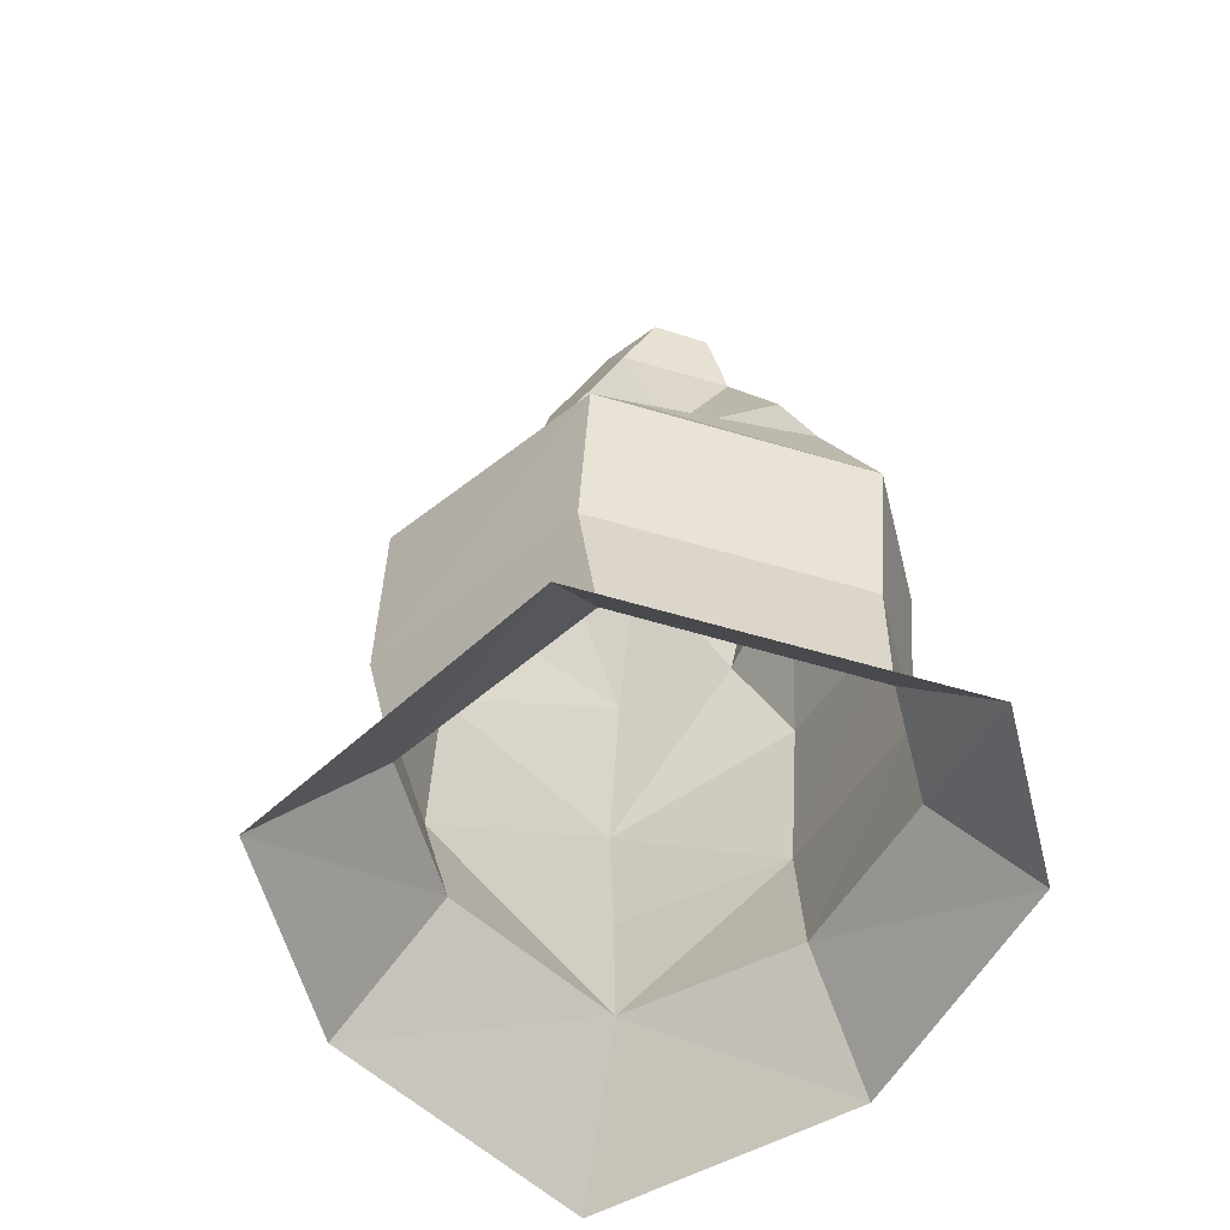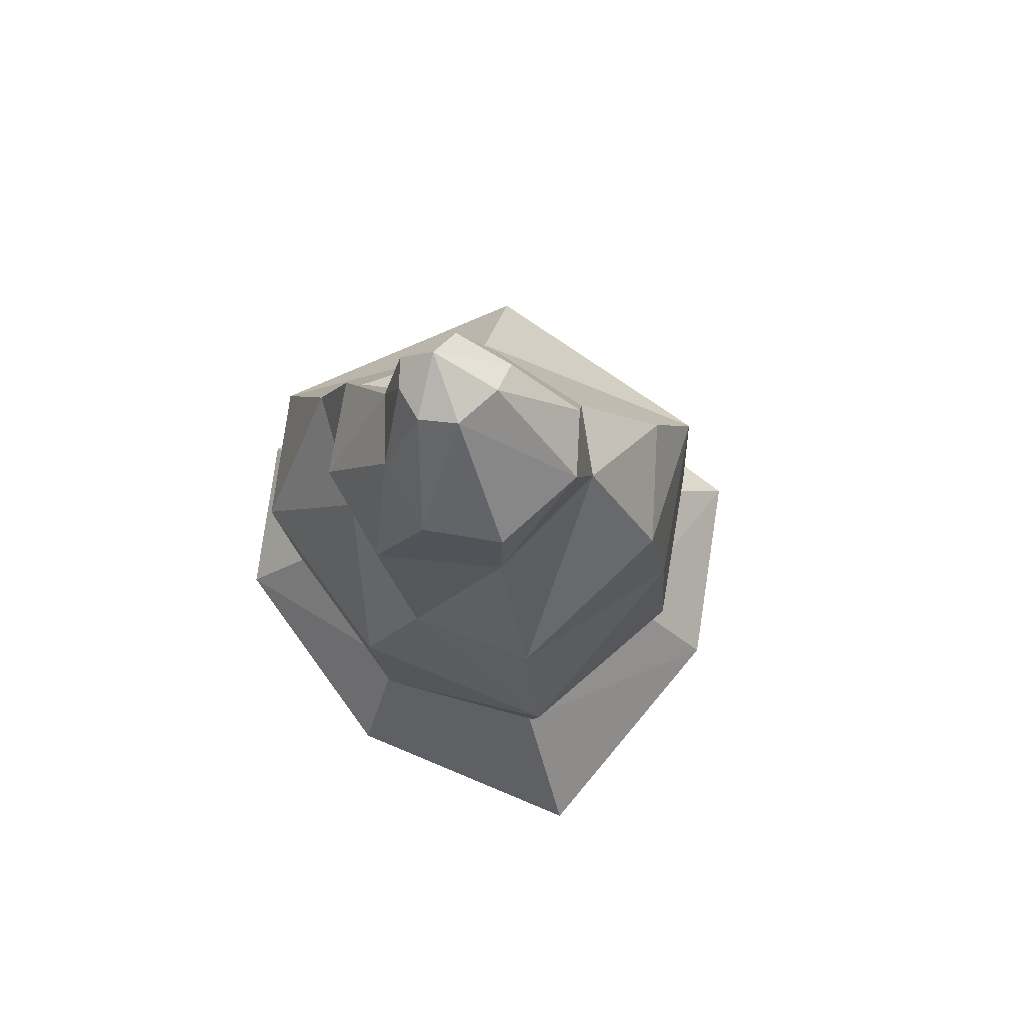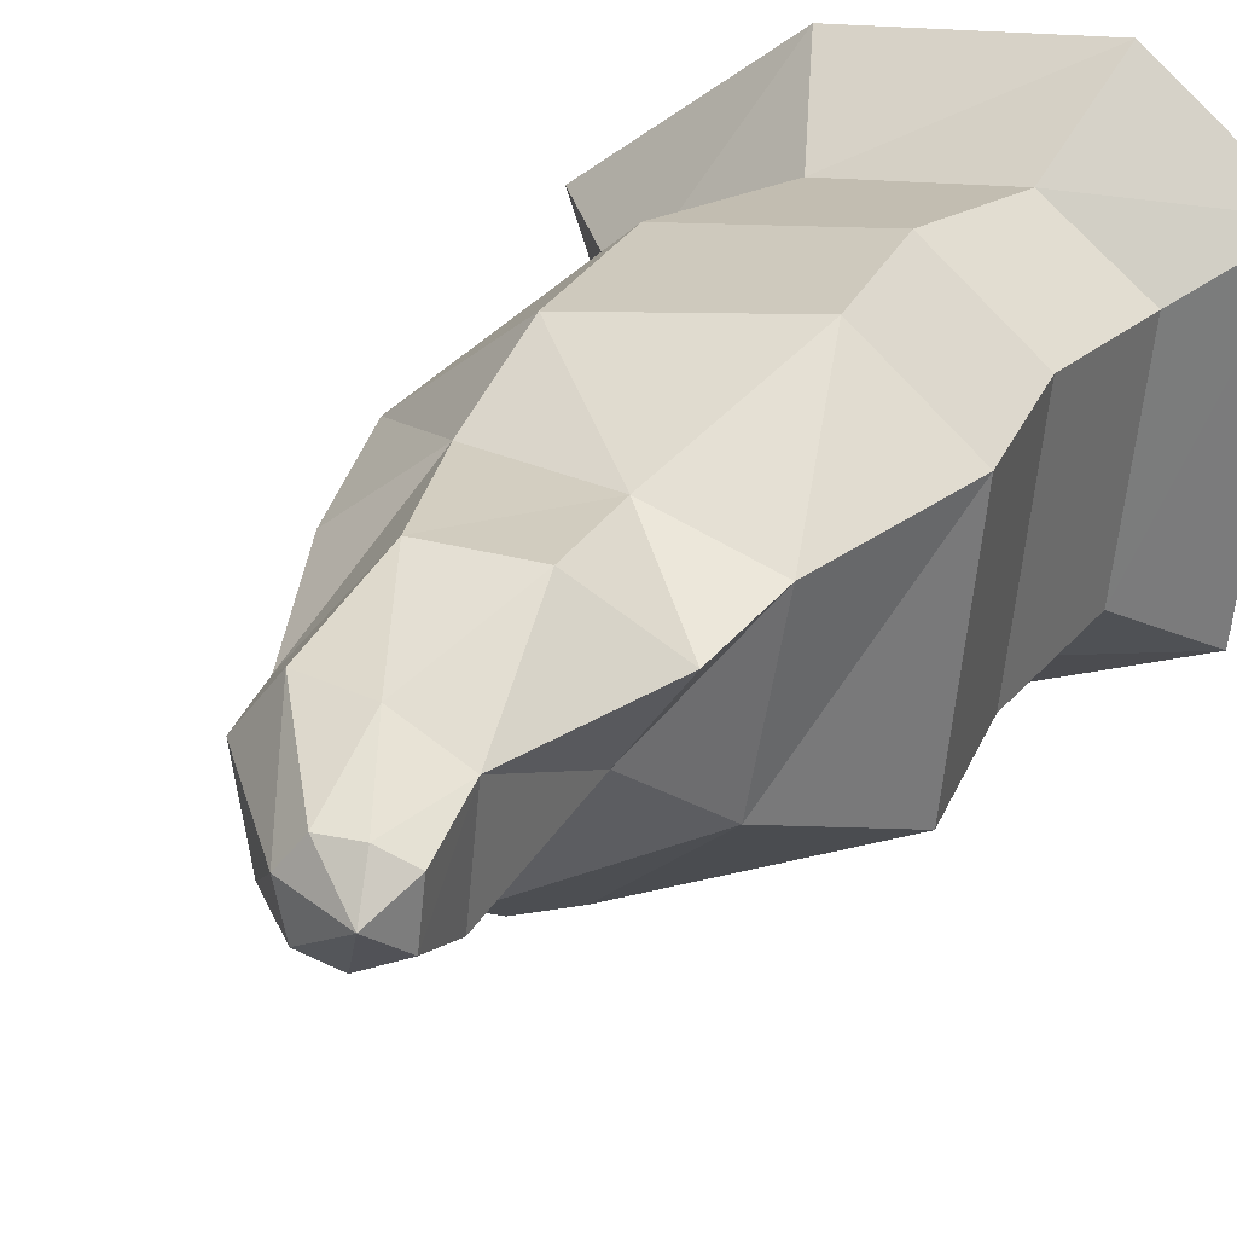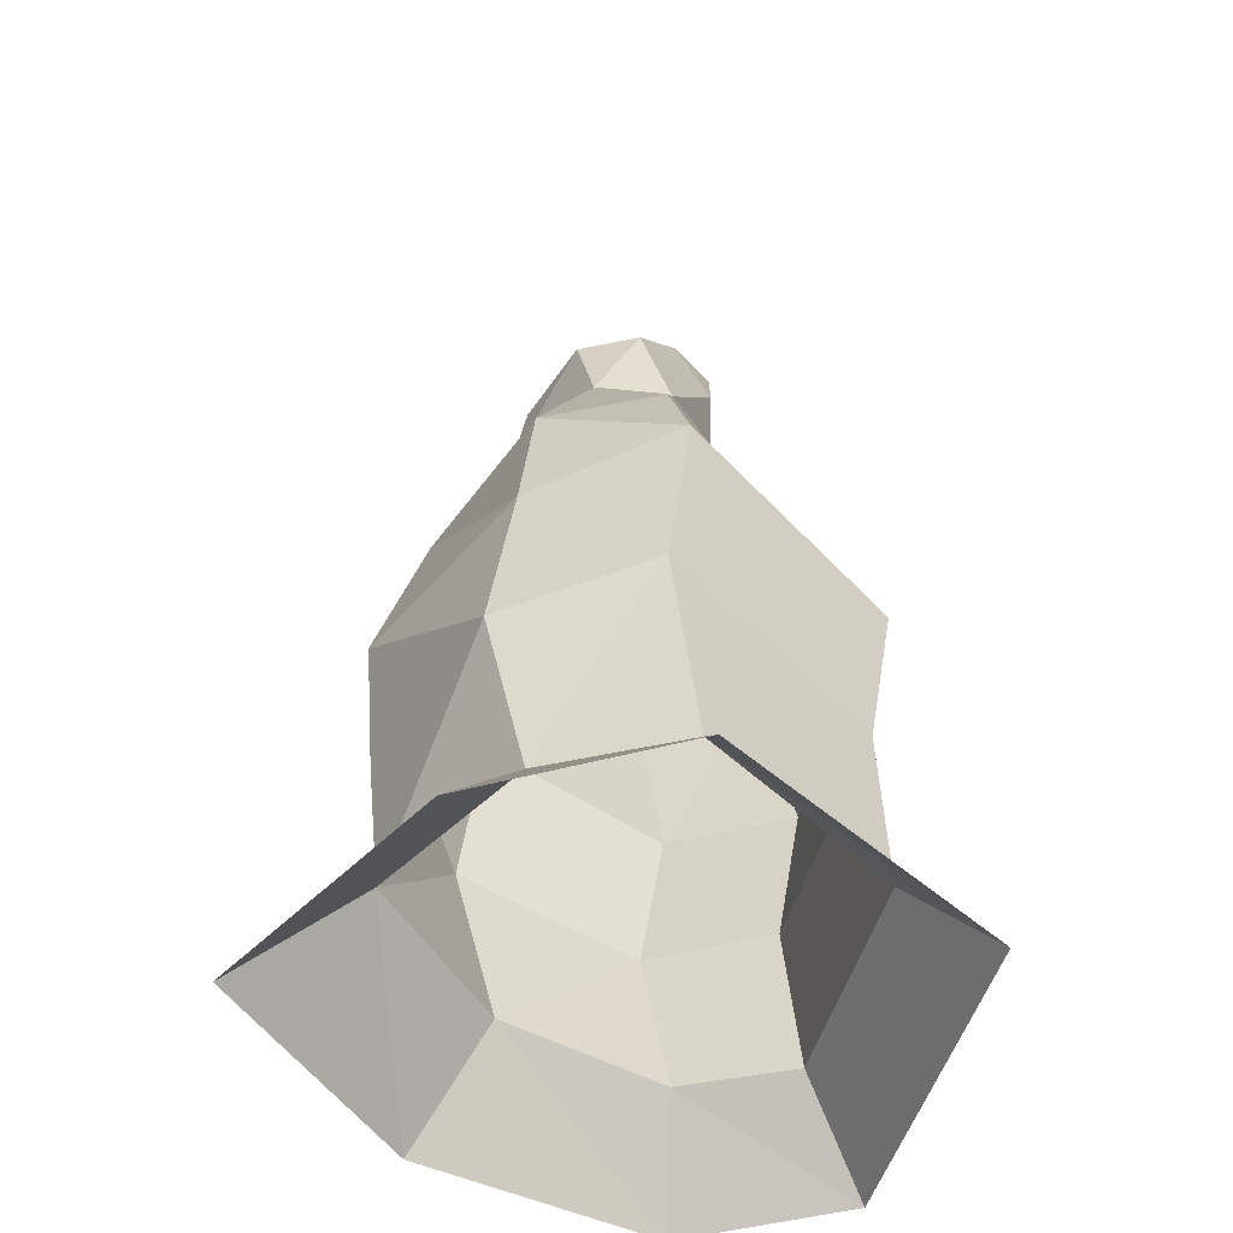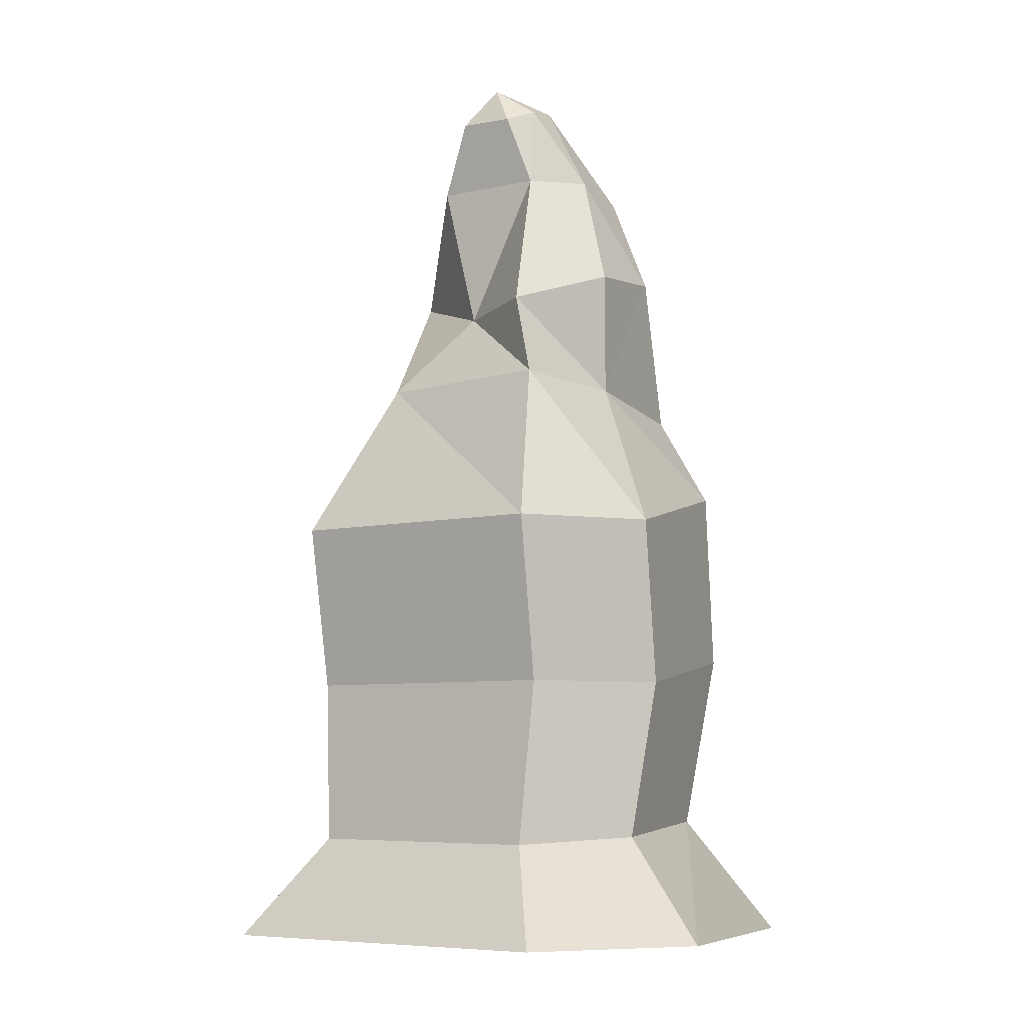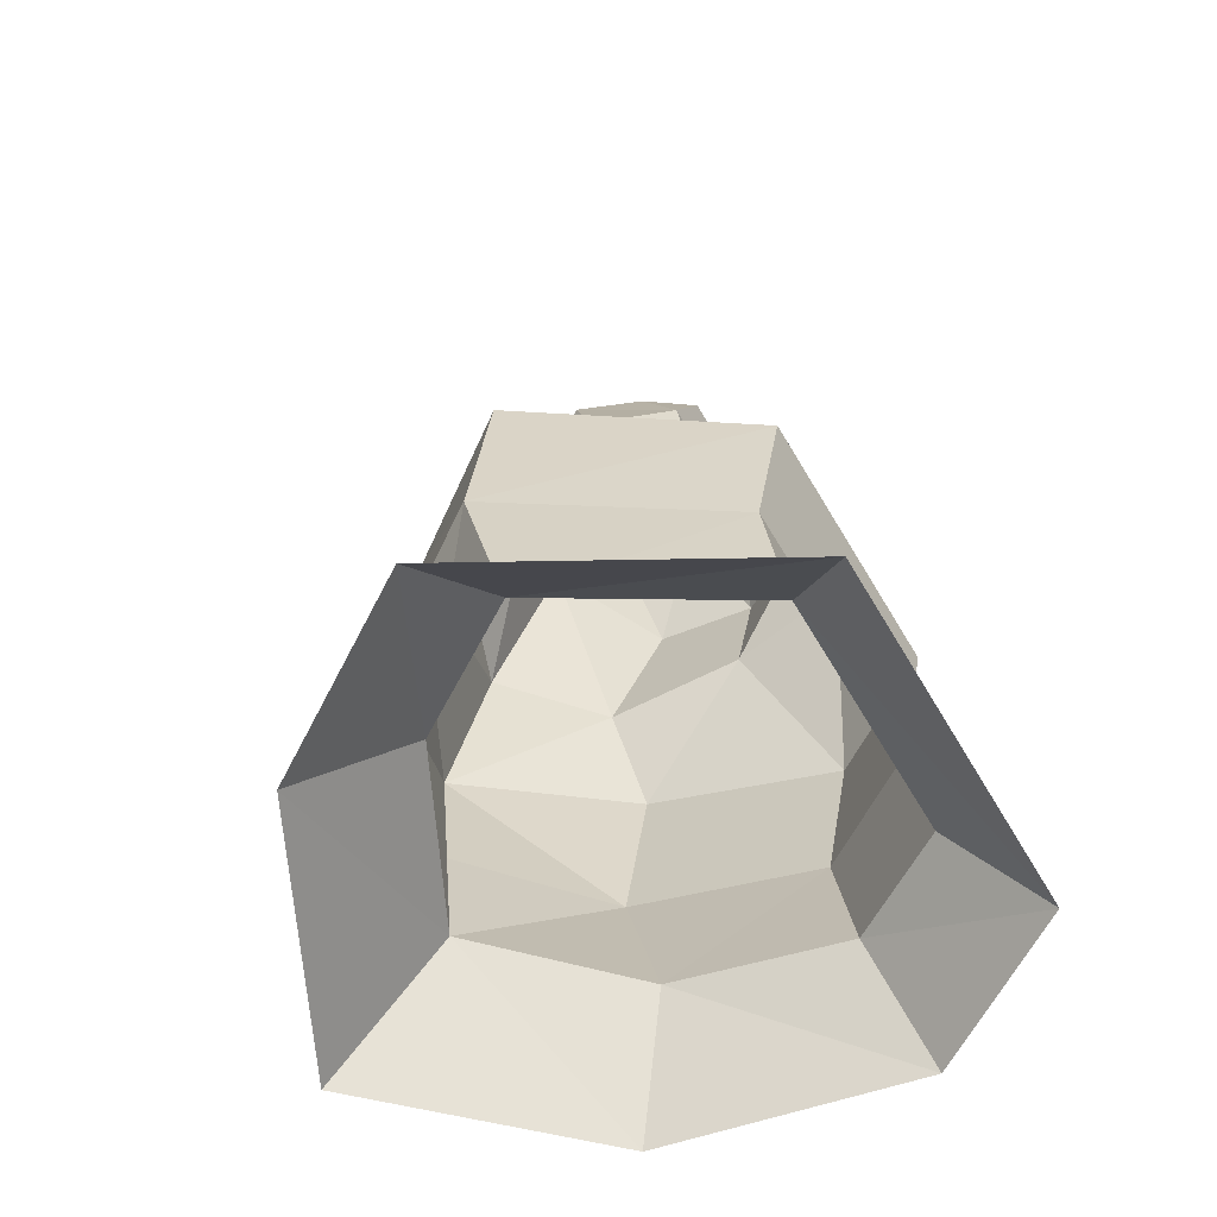
<metadata>
{"format":"obj","ext":"obj","renderer":"f3d","projection":"perspective","resolution":1024,"background":"white","views":[{"elev":-58.1,"azim":-113.1,"up":"+Y"},{"elev":79.2,"azim":60.6,"up":"+Y"},{"elev":27.5,"azim":-150.5,"up":"+Z"},{"elev":-48.3,"azim":158.9,"up":"+Y"},{"elev":-6.7,"azim":-60.4,"up":"+Y"},{"elev":-64.3,"azim":-155.3,"up":"+Y"}]}
</metadata>
<code>
o Icosphere
v 0.04512 0.9098 -0.6987
v -0.7041 0.739 -0.375
v -0.794 0.739 0.4815
v -0.4483 0.739 0.7458
v 0.1759 0.8703 0.6729
v 0.6715 0.7207 0.2679
v 0.4408 0.7904 -0.375
v 0.04517 1.251 -0.5412
v -0.4953 1.222 -0.1727
v -0.605 1.232 0.406
v -0.2311 1.212 0.493
v 0.2101 1.158 0.4882
v 0.518 1.207 0.2359
v 0.3804 1.236 -0.3295
v -0.0736 1.596 -0.3001
v -0.3382 1.48 0.03904
v -0.5415 1.495 0.3215
v -0.2835 1.592 0.5182
v 0.0364 1.621 0.5147
v 0.2799 1.722 0.1985
v 0.1543 1.647 -0.2101
v 0.00686 1.955 -0.2352
v -0.2963 1.95 -0.09639
v -0.3337 1.948 0.2608
v -0.1377 1.968 0.367
v 0.09306 1.937 0.3644
v 0.245 1.929 0.1717
v 0.1823 1.945 -0.1244
v -0.1746 2.163 -0.09717
v -0.3376 2.178 0.001774
v -0.3552 2.171 0.1814
v -0.2645 2.211 0.2348
v -0.1493 2.232 0.2336
v -0.07526 2.252 0.1366
v -0.1078 2.25 -0.01229
v -0.289 2.298 0.1011
v 0.1157 0.3323 -0.6864
v -0.614 0.2225 -0.3677
v -0.7025 0.2225 0.4757
v -0.3621 0.2225 0.736
v 0.2481 0.3087 0.6642
v 0.6316 0.2512 0.2653
v 0.5163 0.2607 -0.3677
v 0.001351 -0.2427 -0.616
v -0.6576 -0.2849 -0.3257
v -0.7381 -0.29 0.4424
v -0.4287 -0.2702 0.6795
v 0.1236 -0.2349 0.614
v 0.5869 -0.2053 0.2508
v 0.3712 -0.2191 -0.3257
v 0.1109 -0.5938 -0.9486
v -0.855 -0.5938 -0.5239
v -0.9729 -0.5938 0.5996
v -0.5194 -0.5938 0.9463
v 0.2902 -0.5938 0.8506
v 0.9692 -0.5938 0.3193
v 0.6531 -0.5938 -0.5239
f 3 9 10
f 1 14 8
f 6 12 13
f 4 10 11
f 1 9 2
f 7 13 14
f 5 11 12
f 13 21 14
f 11 19 12
f 10 16 17
f 8 21 15
f 12 20 13
f 11 17 18
f 9 15 16
f 18 24 25
f 15 23 16
f 20 28 21
f 19 25 26
f 16 24 17
f 21 22 15
f 20 26 27
f 25 33 26
f 24 30 31
f 22 35 29
f 26 34 27
f 24 32 25
f 23 29 30
f 28 34 35
f 30 29 36
f 35 34 36
f 33 32 36
f 31 30 36
f 29 35 36
f 34 33 36
f 32 31 36
f 6 43 42
f 4 41 40
f 2 39 38
f 7 37 43
f 6 41 5
f 4 39 3
f 2 37 1
f 40 48 47
f 39 45 38
f 37 50 43
f 41 49 48
f 39 47 46
f 38 44 37
f 43 49 42
f 44 52 51
f 49 57 56
f 48 54 47
f 45 53 52
f 50 51 57
f 49 55 48
f 47 53 46
f 3 2 9
f 1 7 14
f 6 5 12
f 4 3 10
f 1 8 9
f 7 6 13
f 5 4 11
f 13 20 21
f 11 18 19
f 10 9 16
f 8 14 21
f 12 19 20
f 11 10 17
f 9 8 15
f 18 17 24
f 15 22 23
f 20 27 28
f 19 18 25
f 16 23 24
f 21 28 22
f 20 19 26
f 25 32 33
f 24 23 30
f 22 28 35
f 26 33 34
f 24 31 32
f 23 22 29
f 28 27 34
f 6 7 43
f 4 5 41
f 2 3 39
f 7 1 37
f 6 42 41
f 4 40 39
f 2 38 37
f 40 41 48
f 39 46 45
f 37 44 50
f 41 42 49
f 39 40 47
f 38 45 44
f 43 50 49
f 44 45 52
f 49 50 57
f 48 55 54
f 45 46 53
f 50 44 51
f 49 56 55
f 47 54 53

</code>
